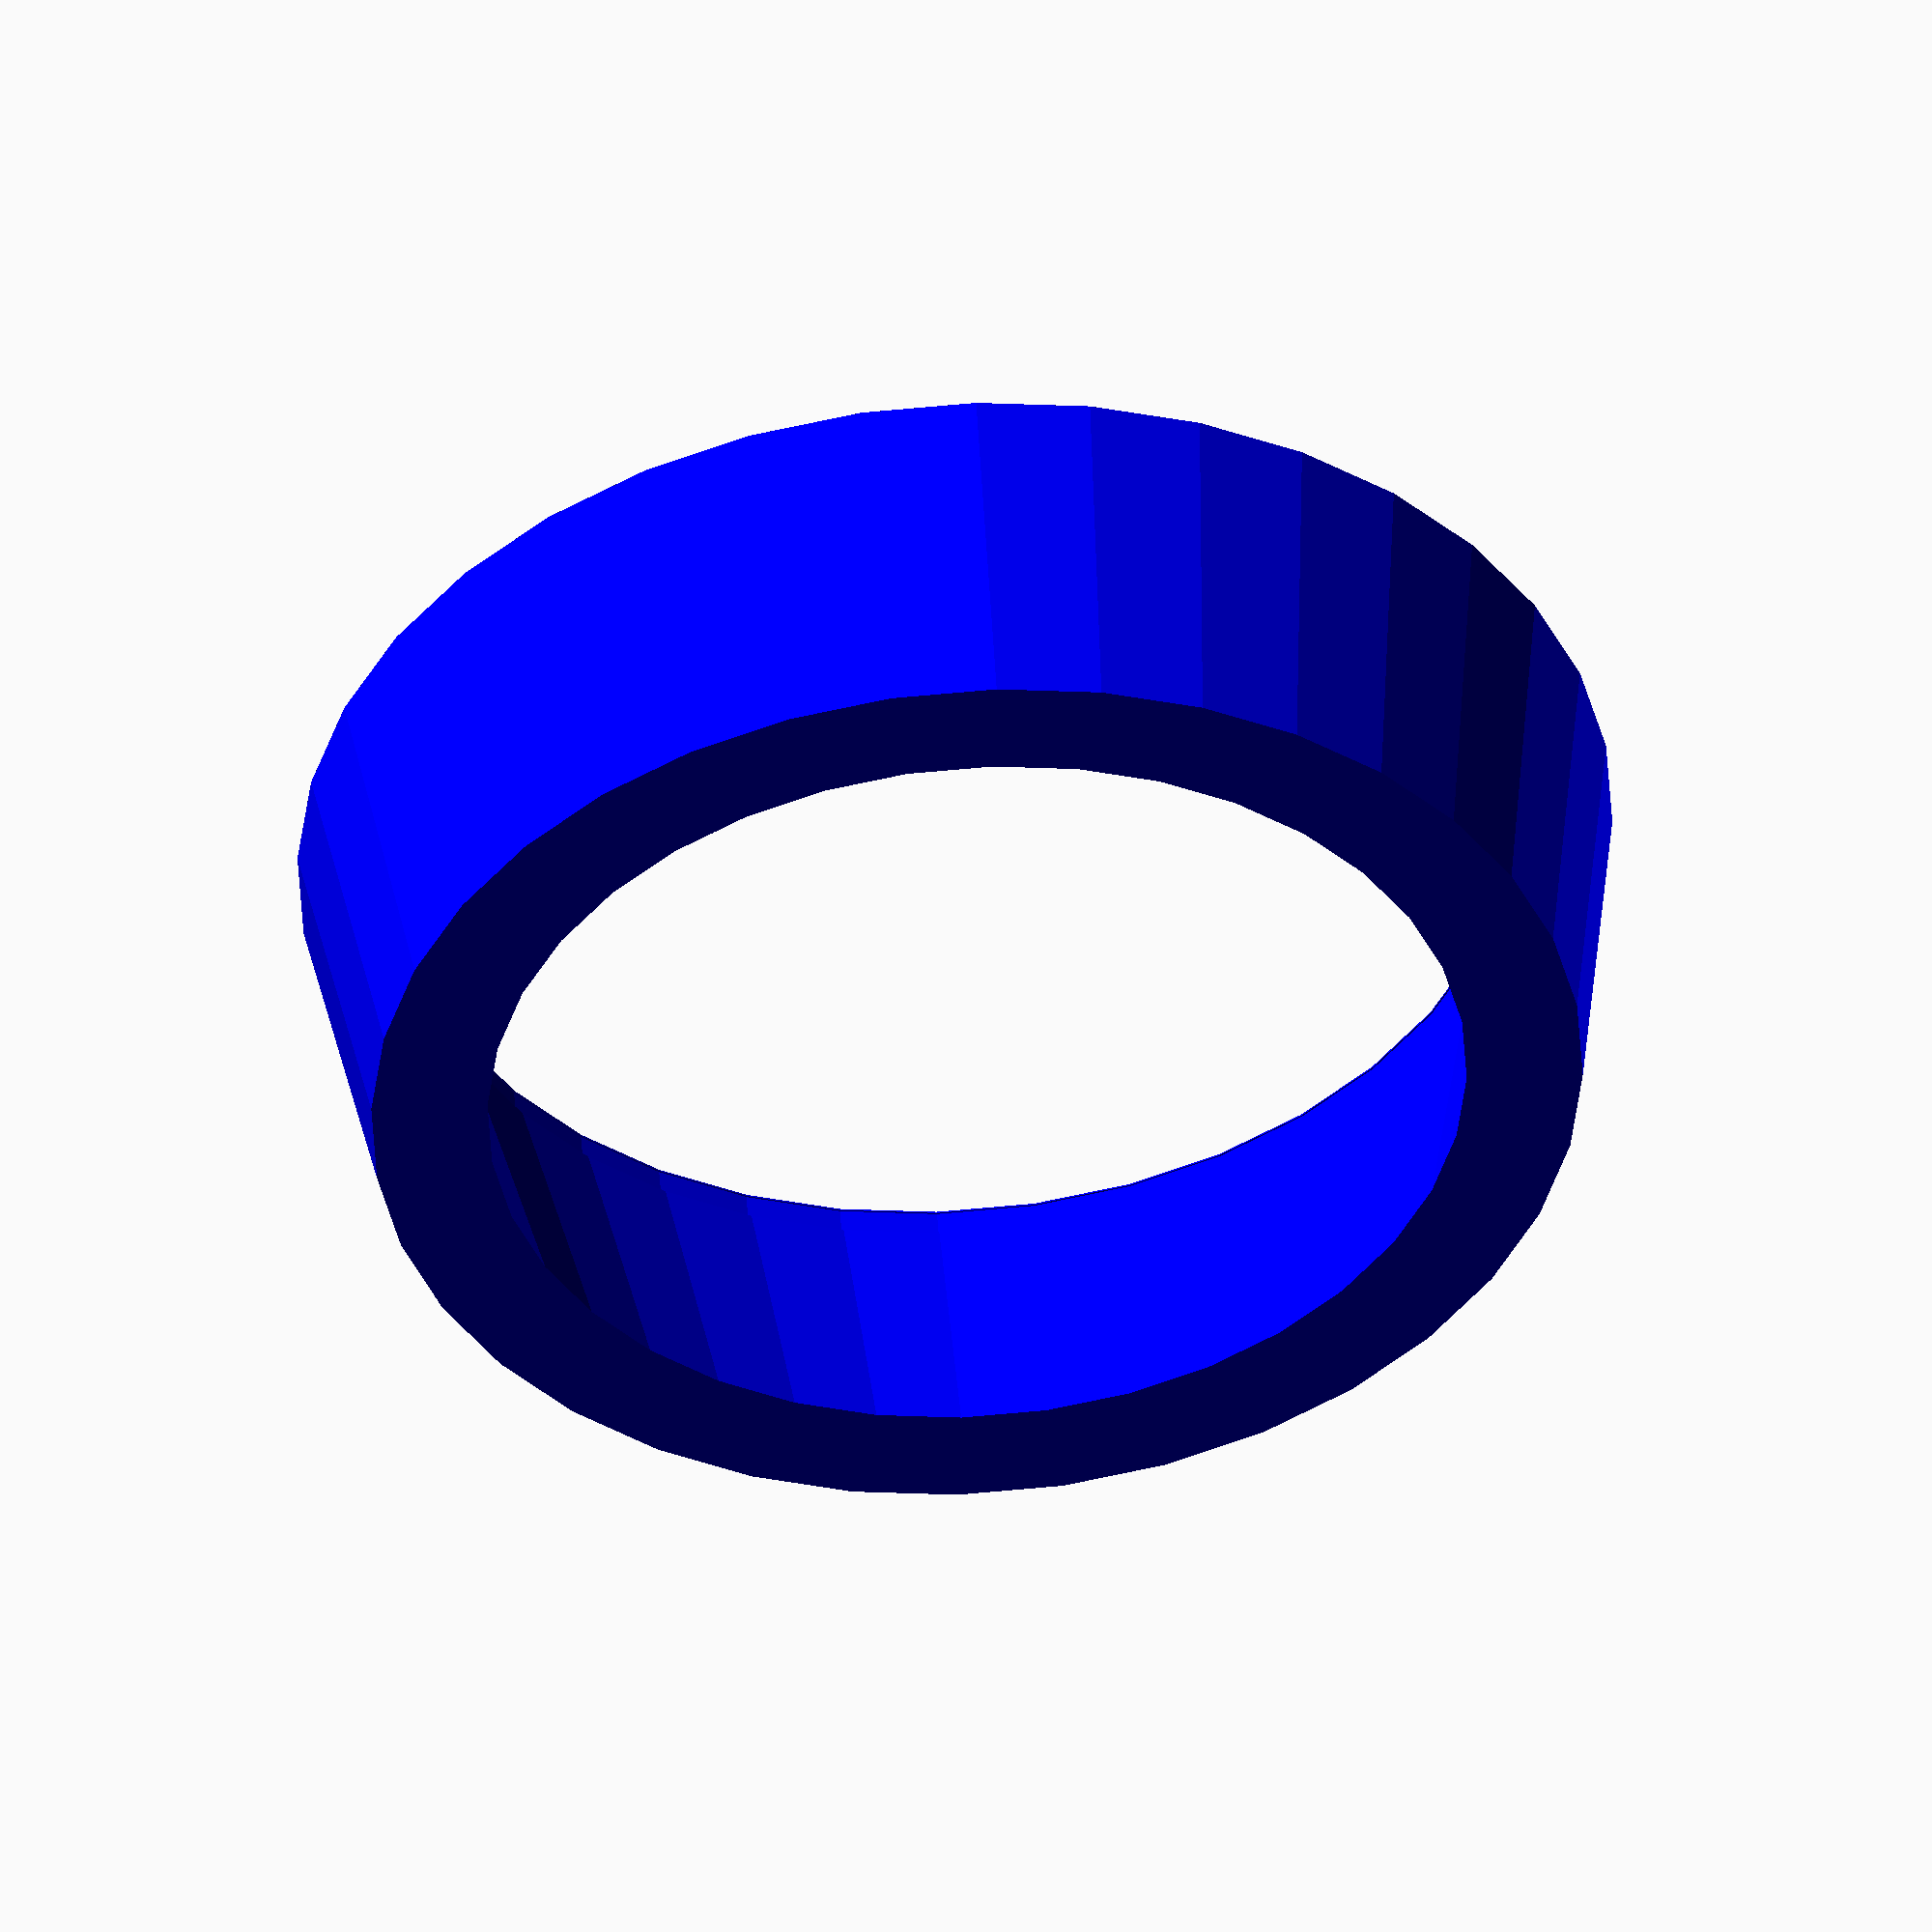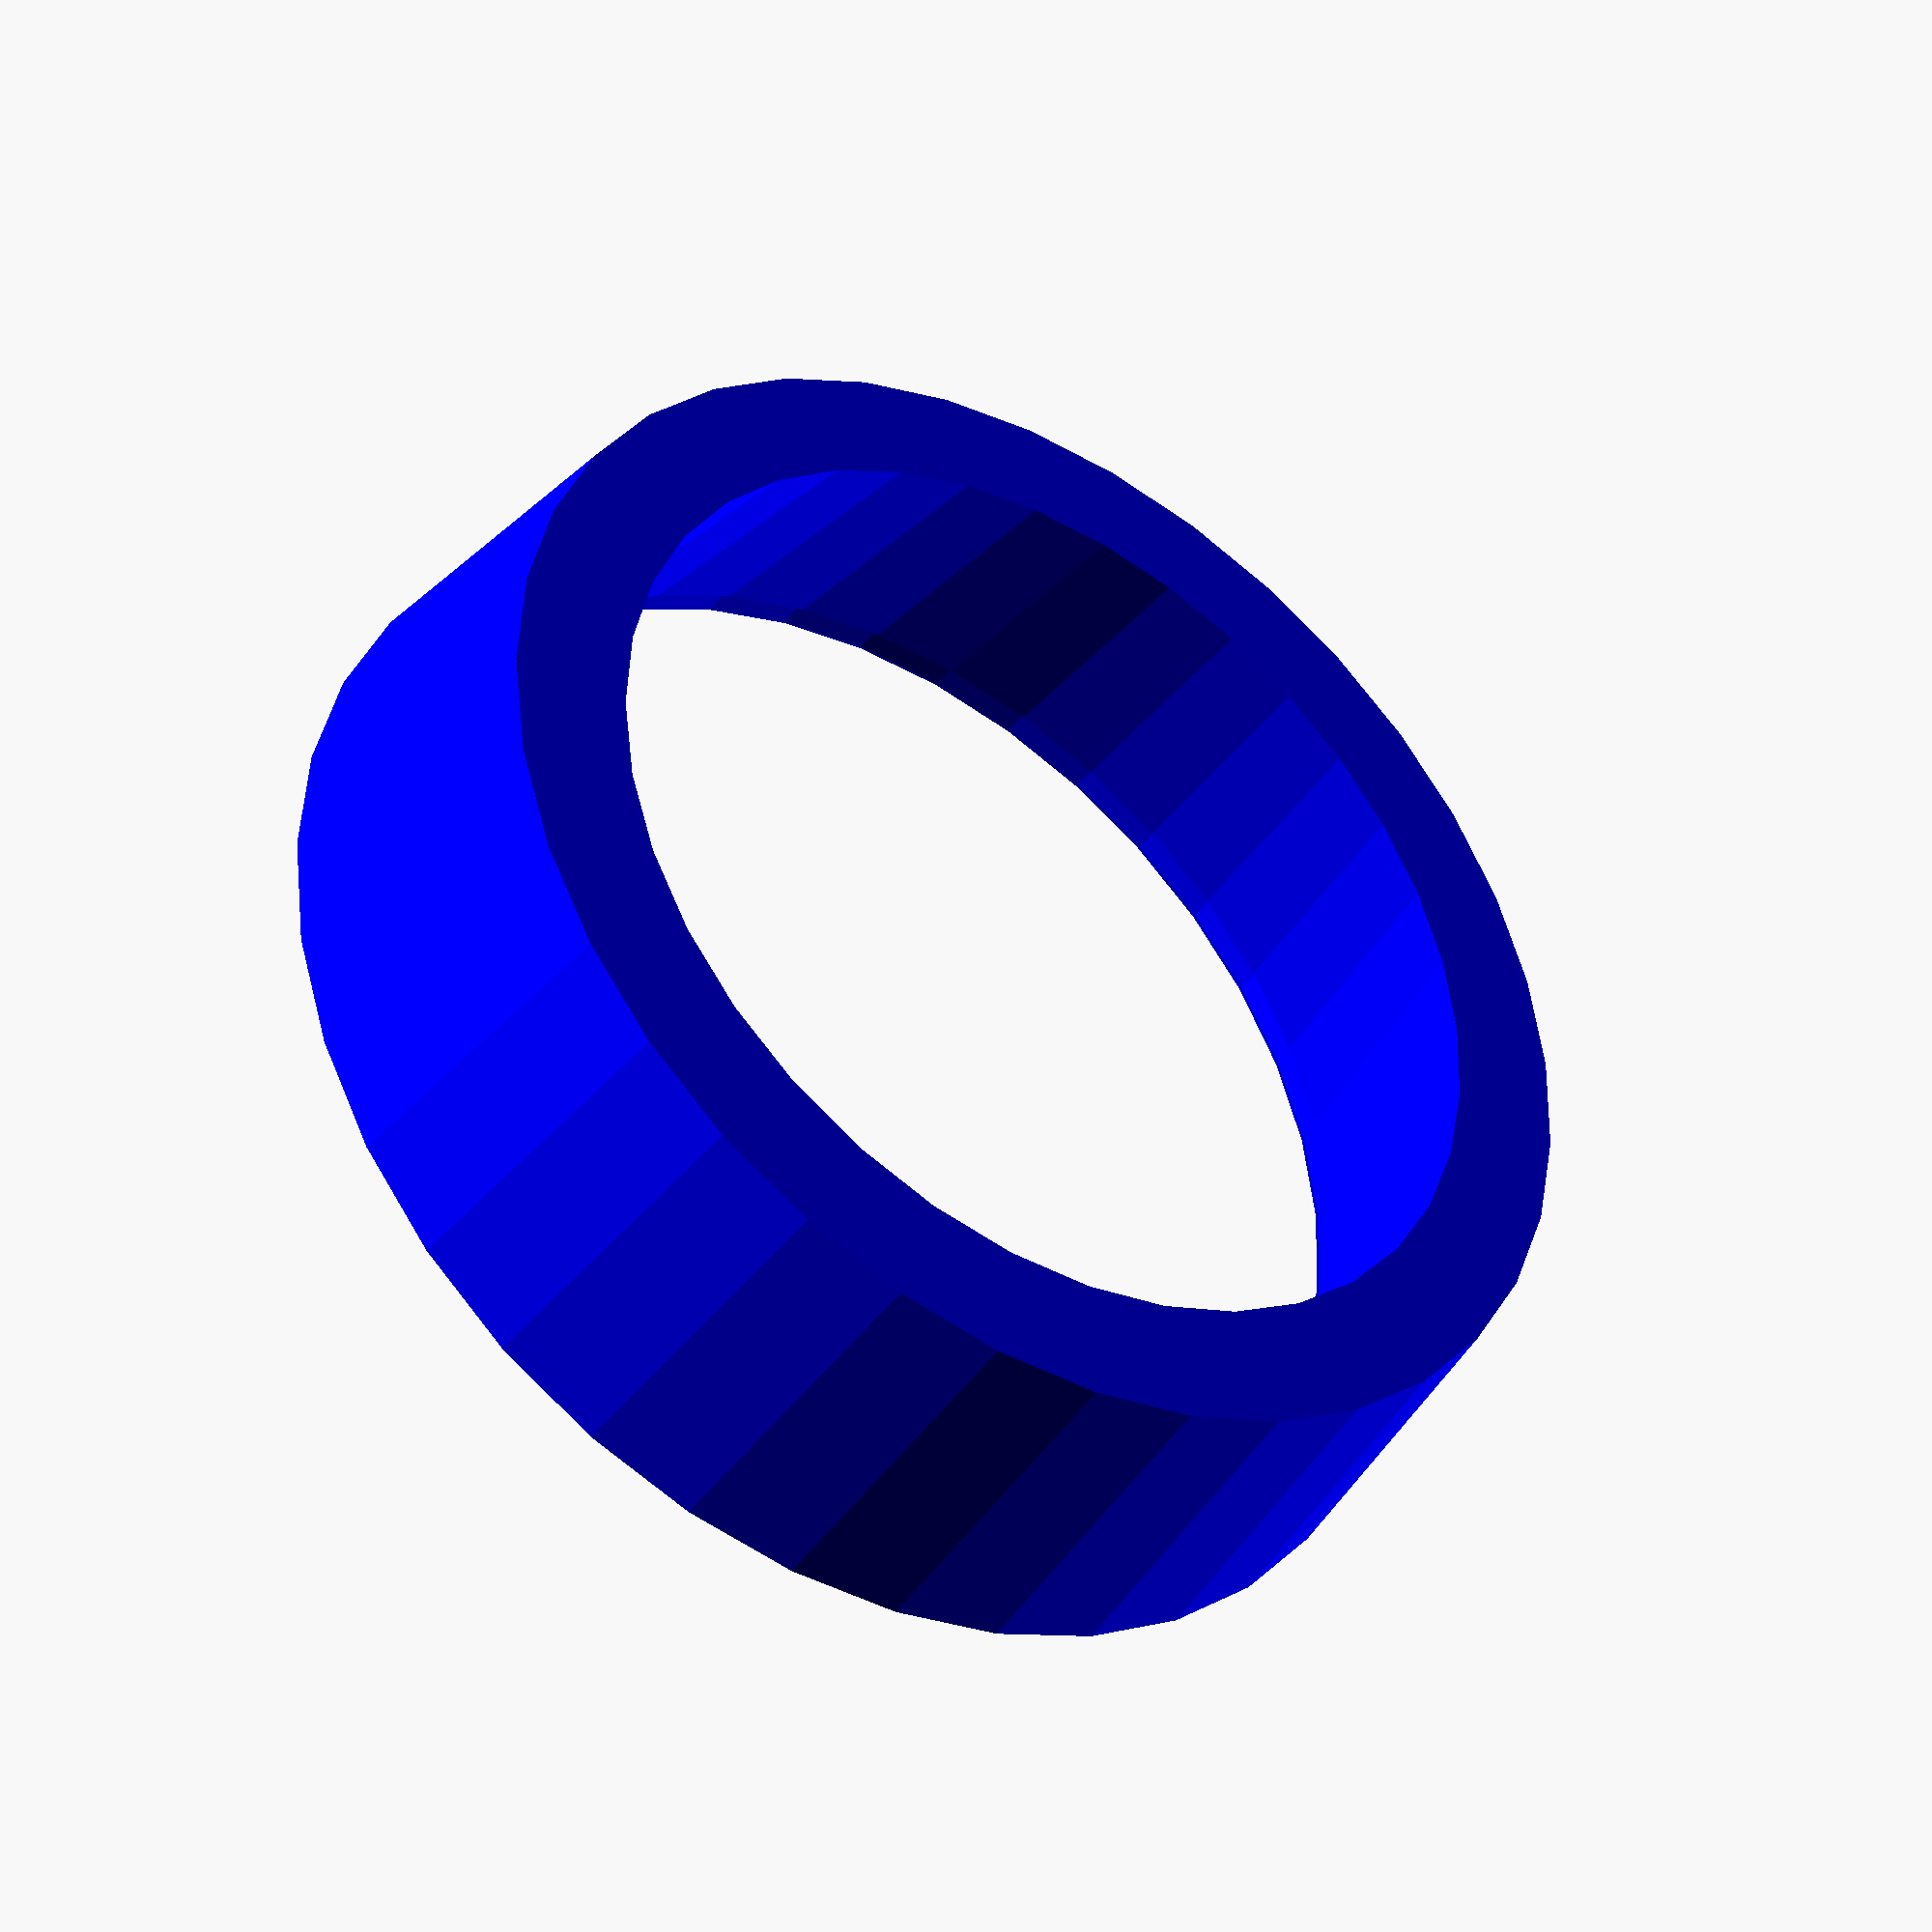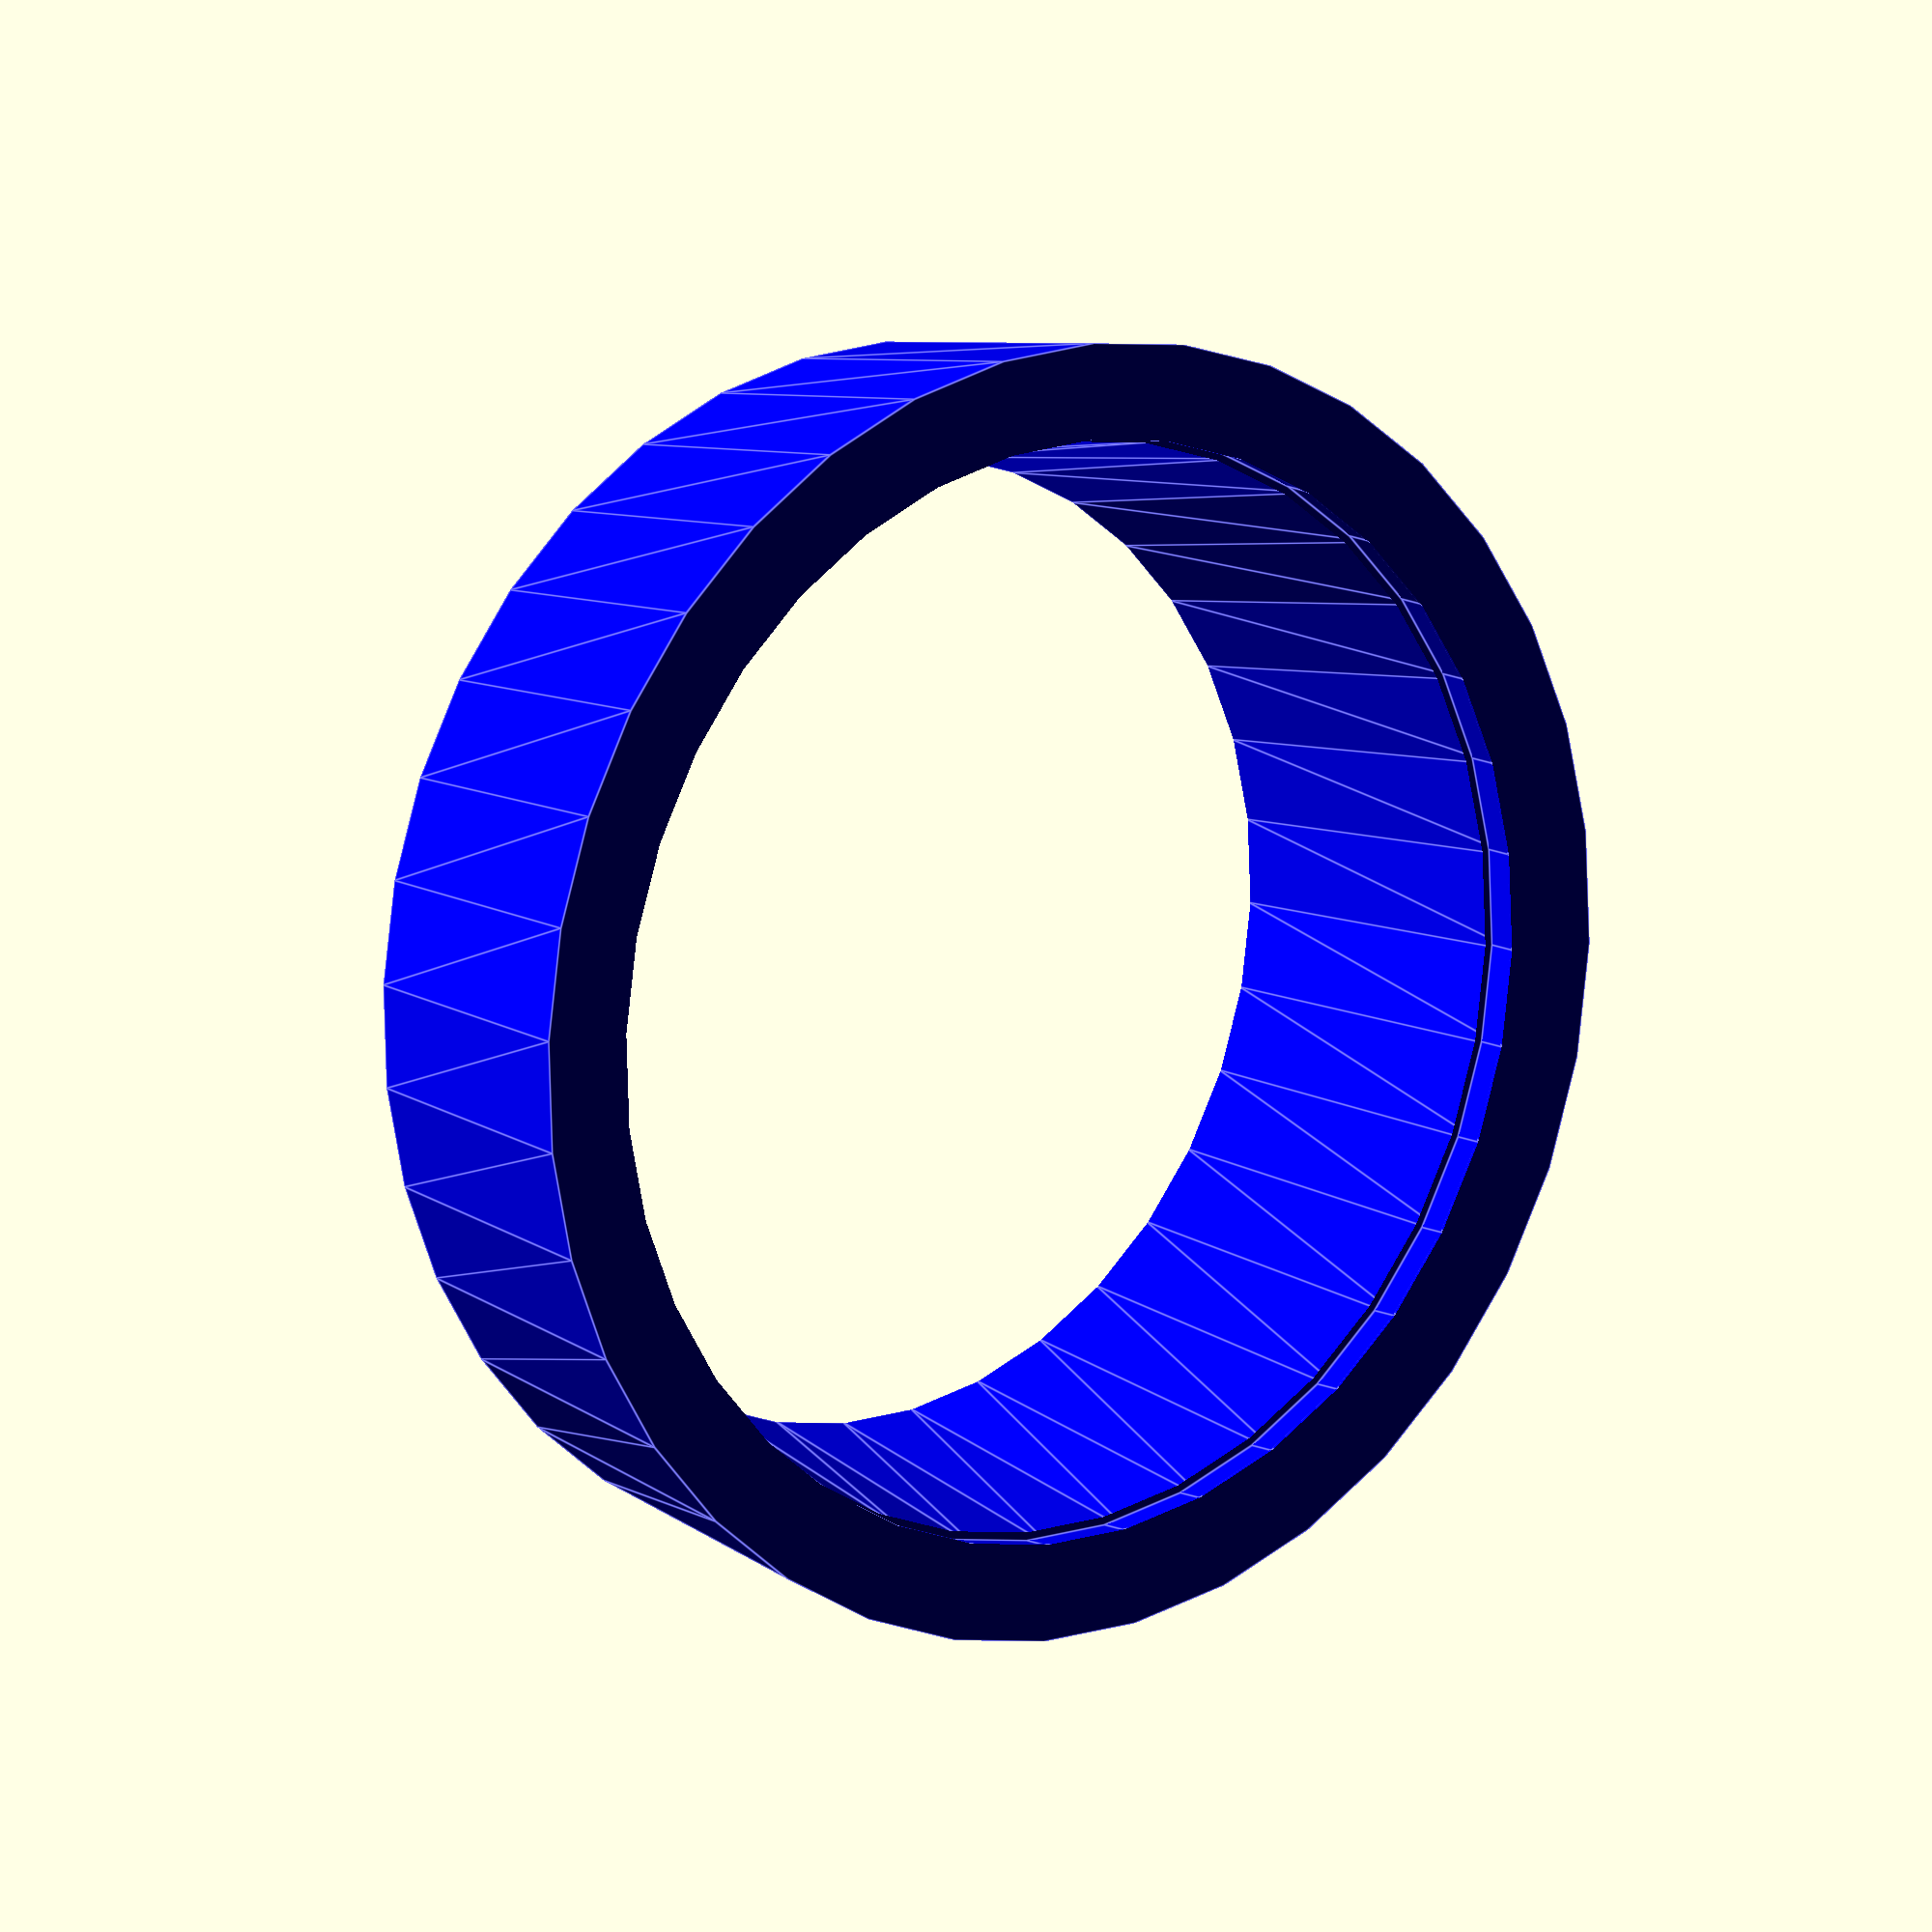
<openscad>
$fa = 10; 
$fs = 1.5;


color(c = "blue") {
	difference() {
		translate(v = [0, -4.5100000000, 0]) {
			rotate(a = [90, 0, 0]) {
				cylinder(h = 5.2000000000, r1 = 9.3718317562, r2 = 10.1718317562);
			}
		}
		translate(v = [0, -4.4900000000, 0]) {
			rotate(a = [90, 0, 0]) {
				union() {
					cylinder(h = 5.3000000000, r1 = 7.5718317562, r2 = 8.6718317562);
					translate(v = [0, 0, 4.6900000000]) {
						cylinder(h = 0.5000000000, r = 8.6718317562);
					}
				}
			}
		}
	}
}
</openscad>
<views>
elev=337.6 azim=116.1 roll=85.8 proj=o view=solid
elev=2.7 azim=59.5 roll=50.4 proj=p view=wireframe
elev=45.0 azim=48.8 roll=215.5 proj=o view=edges
</views>
